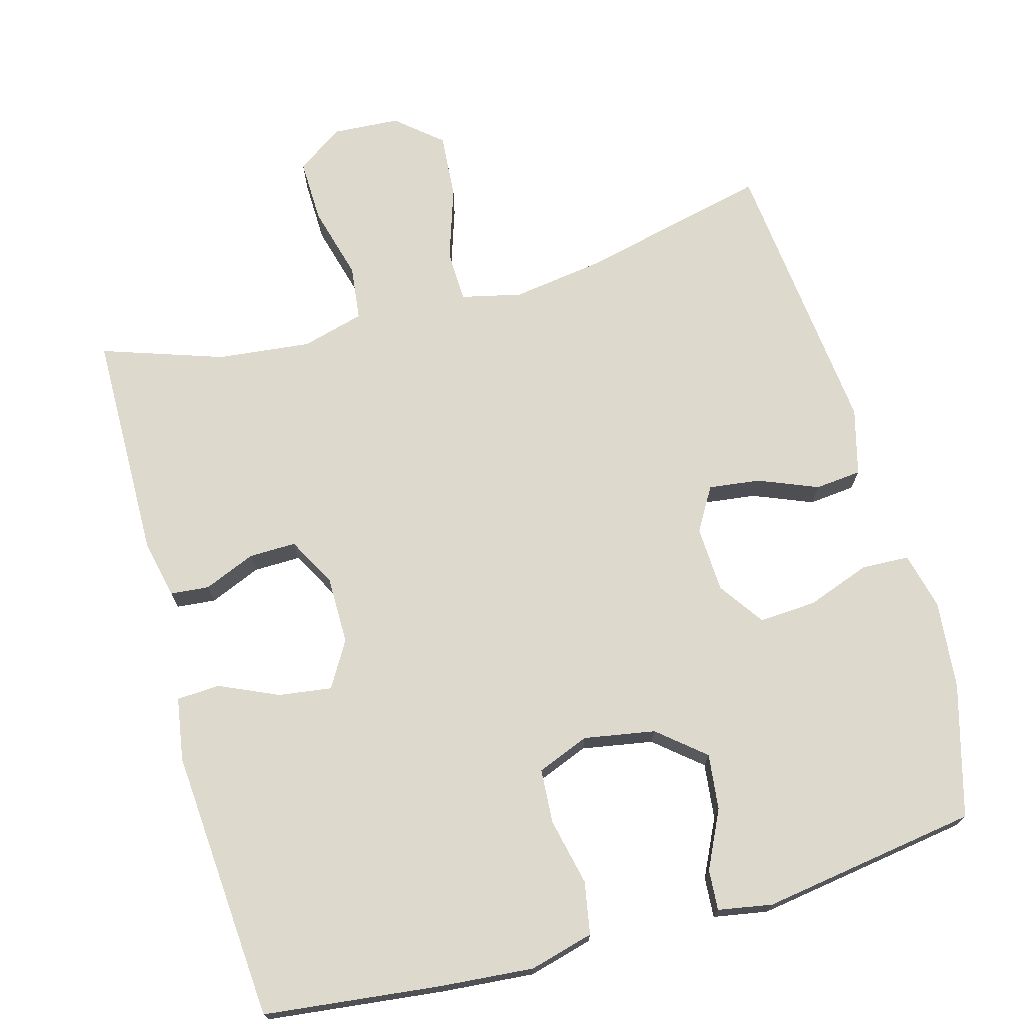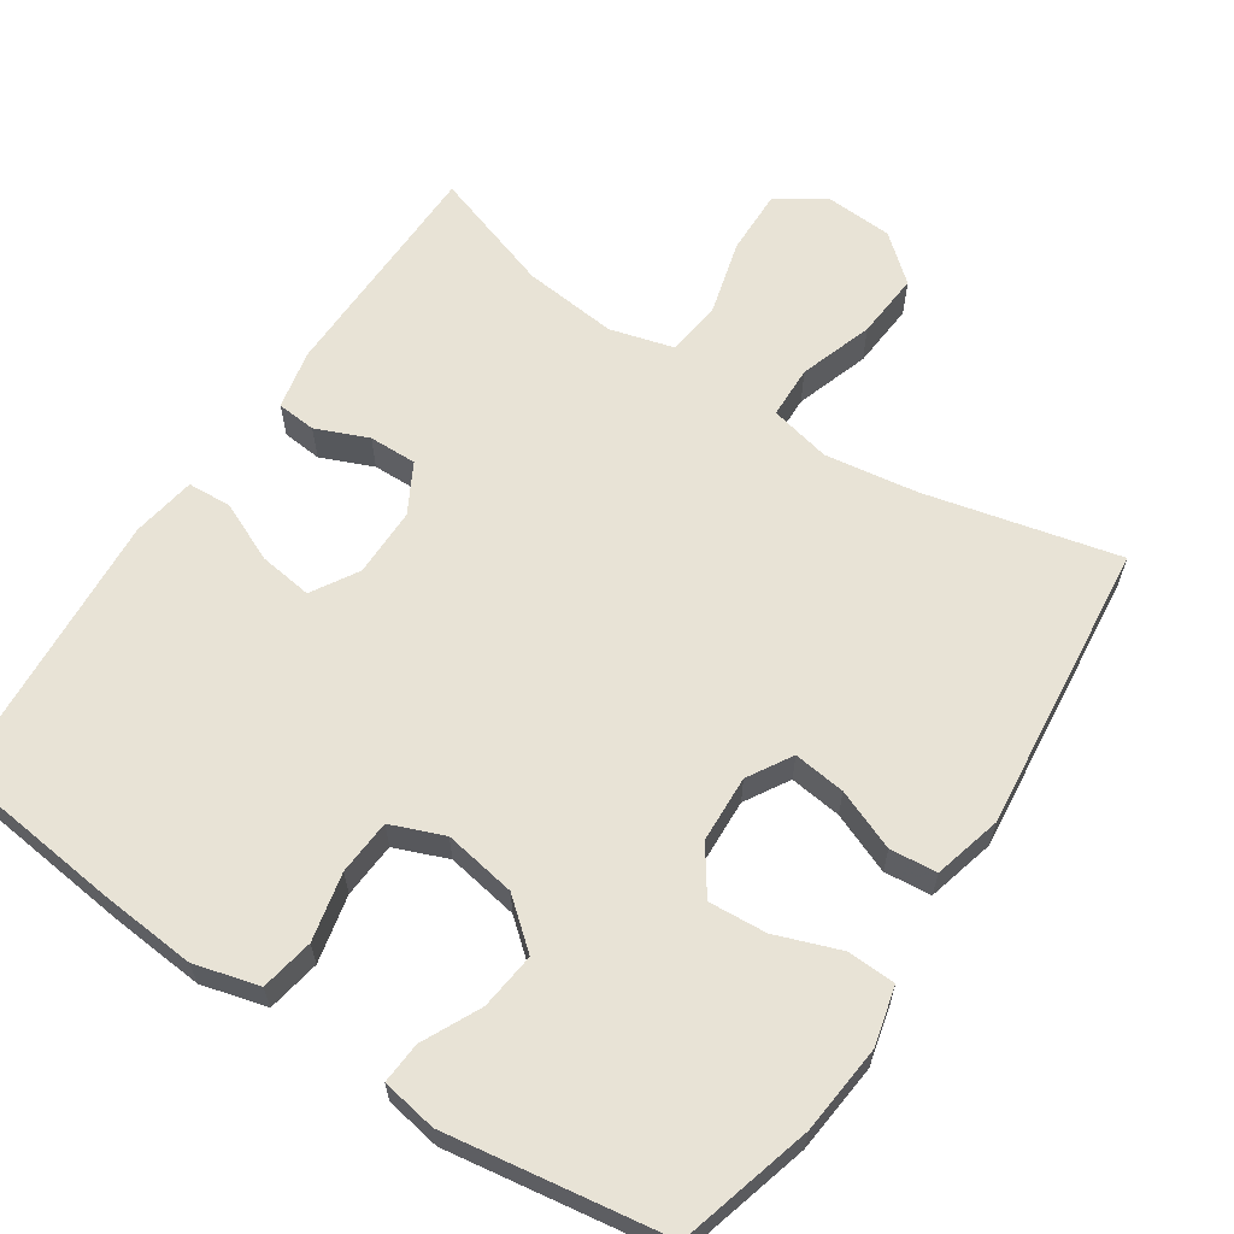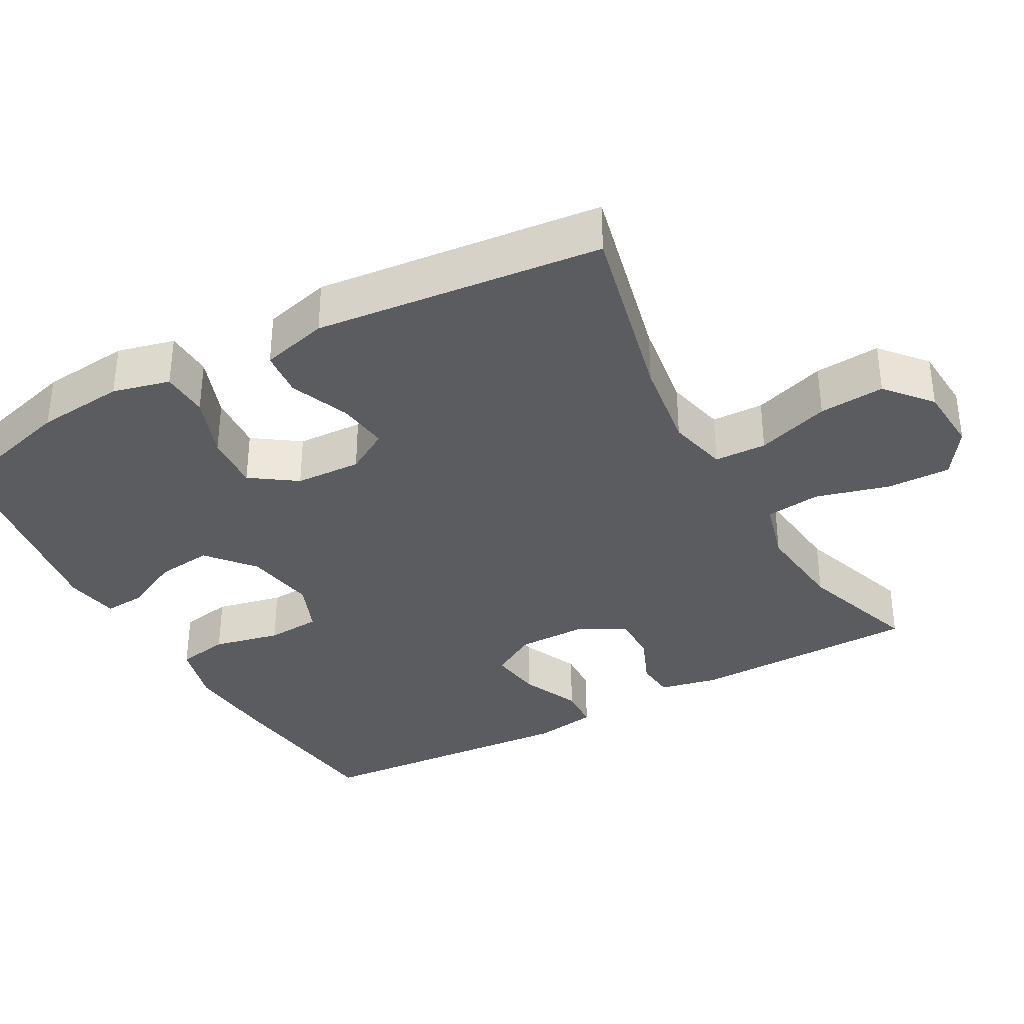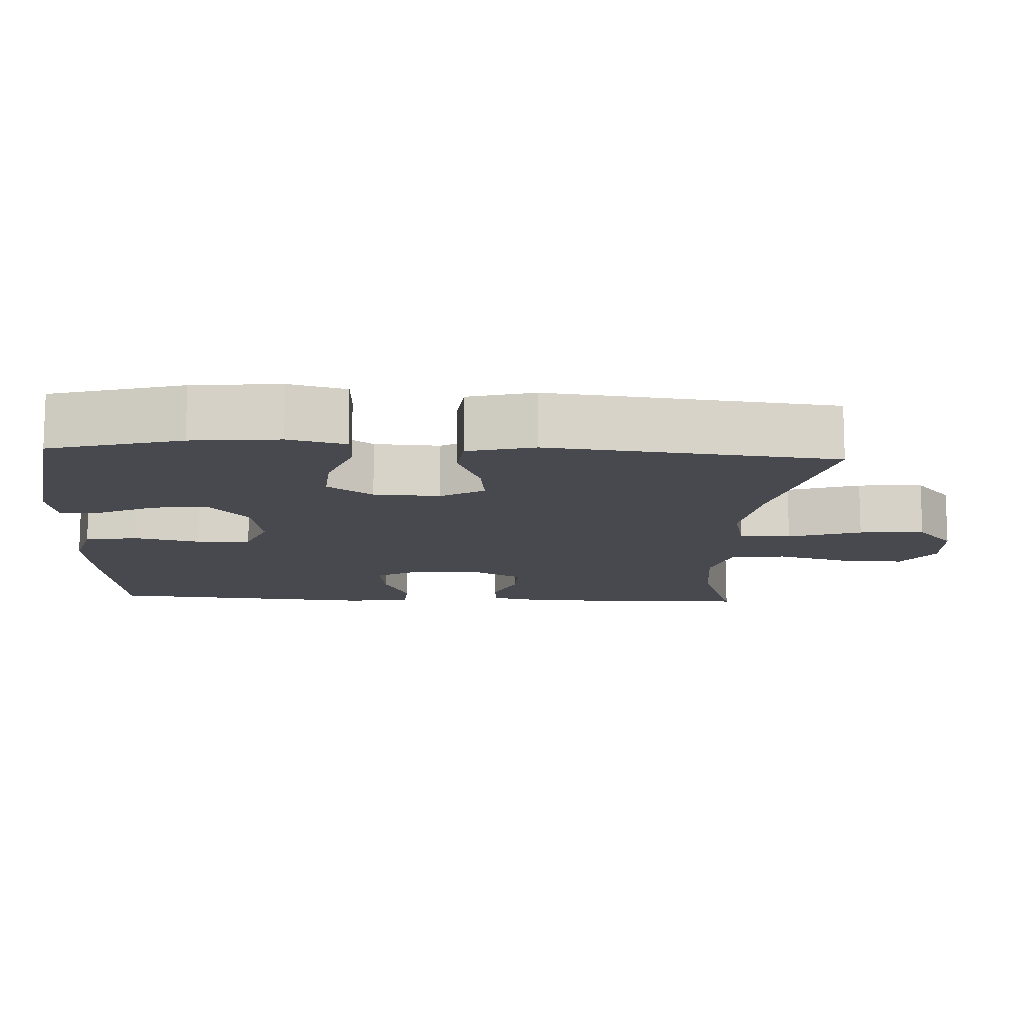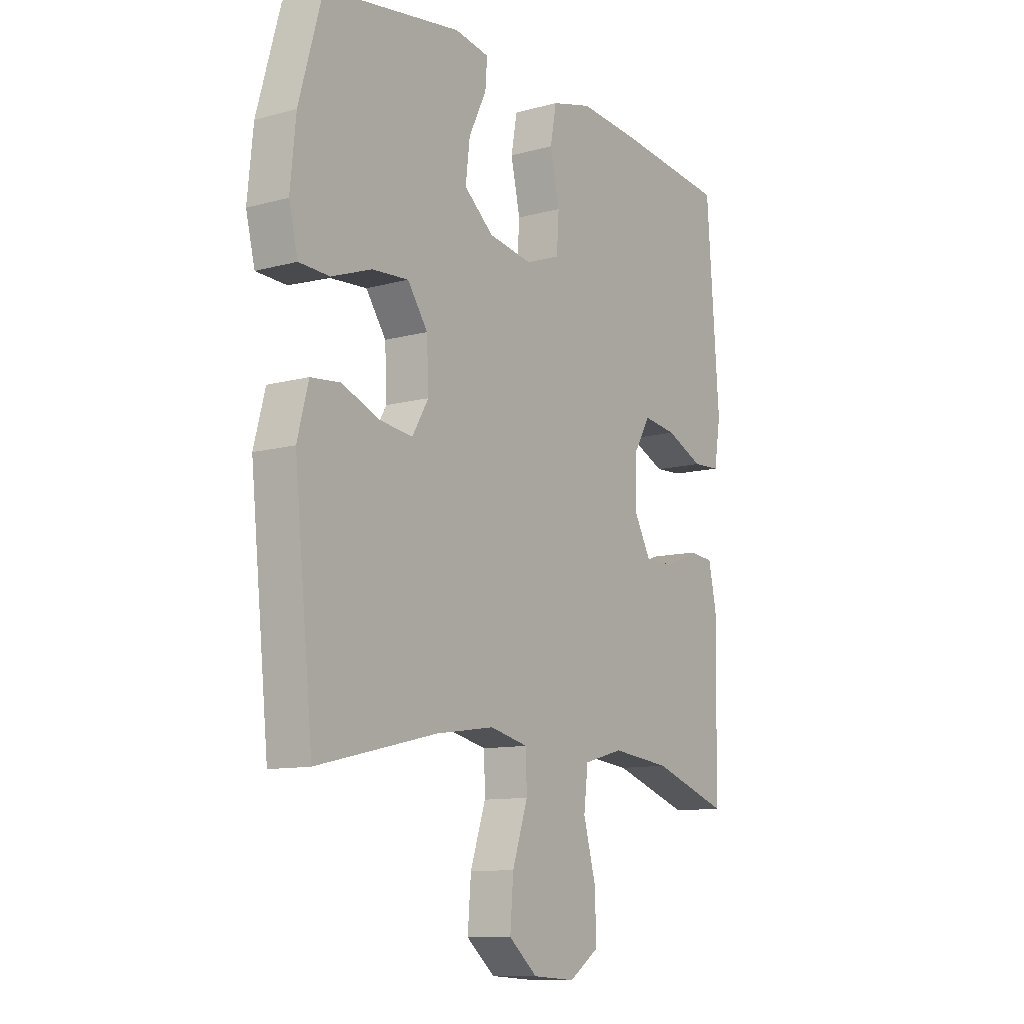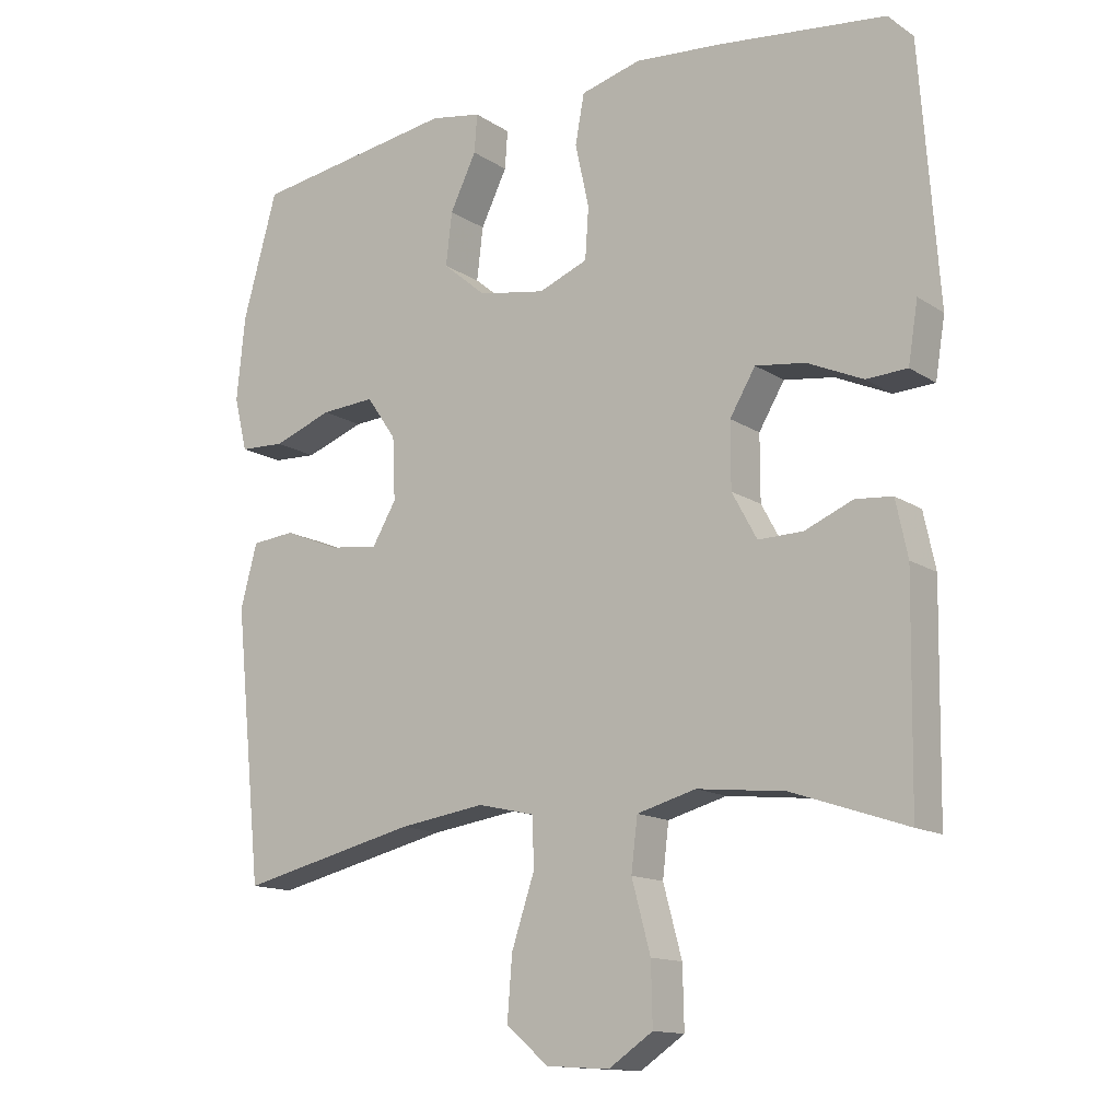
<metadata>
{"format":"obj","ext":"obj","renderer":"f3d","projection":"perspective","resolution":1024,"background":"white","views":[{"elev":72.0,"azim":-15.6,"up":"+Y"},{"elev":62.5,"azim":33.4,"up":"+Y"},{"elev":-35.2,"azim":118.8,"up":"+Y"},{"elev":-12.6,"azim":86.8,"up":"+Y"},{"elev":-10.8,"azim":124.2,"up":"+Z"},{"elev":-13.8,"azim":-144.6,"up":"+Z"}]}
</metadata>
<code>
v -0.5 0.07 0.5
v -0.26 0.07 0.528
v -0.133 0.07 0.539
v -0.046 0.07 0.516
v -0.033 0.07 0.445
v -0.053 0.07 0.354
v -0.048 0.07 0.28
v 0.023 0.07 0.252
v 0.12 0.07 0.269
v 0.183 0.07 0.322
v 0.174 0.07 0.398
v 0.136 0.07 0.476
v 0.132 0.07 0.531
v 0.206 0.07 0.544
v 0.5 0.07 0.5
v 0.55 0.07 0.321
v 0.562 0.07 0.201
v 0.543 0.07 0.123
v 0.478 0.07 0.12
v 0.392 0.07 0.151
v 0.314 0.07 0.156
v 0.271 0.07 0.094
v 0.267 0.07 0.004
v 0.302 0.07 -0.055
v 0.372 0.07 -0.046
v 0.453 0.07 -0.013
v 0.516 0.07 -0.019
v 0.54 0.07 -0.11
v 0.5 0.07 -0.5
v 0.242 0.07 -0.44
v 0.117 0.07 -0.422
v 0.035 0.07 -0.441
v 0.033 0.07 -0.512
v 0.066 0.07 -0.611
v 0.073 0.07 -0.7
v 0.012 0.07 -0.752
v -0.079 0.07 -0.758
v -0.143 0.07 -0.715
v -0.141 0.07 -0.628
v -0.114 0.07 -0.528
v -0.123 0.07 -0.453
v -0.208 0.07 -0.43
v -0.335 0.07 -0.444
v -0.5 0.07 -0.5
v -0.505 0.07 -0.189
v -0.488 0.07 -0.109
v -0.435 0.07 -0.104
v -0.365 0.07 -0.133
v -0.301 0.07 -0.134
v -0.265 0.07 -0.068
v -0.265 0.07 0.025
v -0.302 0.07 0.087
v -0.374 0.07 0.077
v -0.454 0.07 0.041
v -0.513 0.07 0.044
v -0.527 0.07 0.13
v -0.5 0 0.5
v -0.26 0 0.528
v -0.133 0 0.539
v -0.046 0 0.516
v -0.033 0 0.445
v -0.053 0 0.354
v -0.048 0 0.28
v 0.023 0 0.252
v 0.12 0 0.269
v 0.183 0 0.322
v 0.174 0 0.398
v 0.136 0 0.476
v 0.132 0 0.531
v 0.206 0 0.544
v 0.5 0 0.5
v 0.55 0 0.321
v 0.562 0 0.201
v 0.543 0 0.123
v 0.478 0 0.12
v 0.392 0 0.151
v 0.314 0 0.156
v 0.271 0 0.094
v 0.267 0 0.004
v 0.302 0 -0.055
v 0.372 0 -0.046
v 0.453 0 -0.013
v 0.516 0 -0.019
v 0.54 0 -0.11
v 0.5 0 -0.5
v 0.242 0 -0.44
v 0.117 0 -0.422
v 0.035 0 -0.441
v 0.033 0 -0.512
v 0.066 0 -0.611
v 0.073 0 -0.7
v 0.012 0 -0.752
v -0.079 0 -0.758
v -0.143 0 -0.715
v -0.141 0 -0.628
v -0.114 0 -0.528
v -0.123 0 -0.453
v -0.208 0 -0.43
v -0.335 0 -0.444
v -0.5 0 -0.5
v -0.505 0 -0.189
v -0.488 0 -0.109
v -0.435 0 -0.104
v -0.365 0 -0.133
v -0.301 0 -0.134
v -0.265 0 -0.068
v -0.265 0 0.025
v -0.302 0 0.087
v -0.374 0 0.077
v -0.454 0 0.041
v -0.513 0 0.044
v -0.527 0 0.13
f 4 5 6
f 3 4 6
f 2 3 6
f 1 2 6
f 56 1 6
f 55 56 6
f 54 55 6
f 53 54 6
f 52 53 6 7
f 51 52 7 8
f 50 51 8 9
f 49 50 9 10
f 46 47 48
f 45 46 48
f 44 45 48
f 43 44 48
f 42 43 48 49
f 41 42 49 10
f 38 39 40
f 37 38 40
f 36 37 40
f 35 36 40
f 34 35 40
f 33 34 40
f 32 33 40 41
f 31 32 41 10
f 28 29 30
f 27 28 30
f 26 27 30
f 25 26 30
f 24 25 30 31
f 23 24 31
f 22 23 31 10
f 18 19 20
f 17 18 20
f 16 17 20
f 15 16 20
f 14 15 20
f 13 14 20
f 12 13 20
f 11 12 20
f 11 20 21
f 10 11 21 22
f 62 61 60
f 62 60 59
f 62 59 58
f 62 58 57
f 62 57 112
f 62 112 111
f 62 111 110
f 62 110 109
f 63 62 109 108
f 64 63 108 107
f 65 64 107 106
f 66 65 106 105
f 104 103 102
f 104 102 101
f 104 101 100
f 104 100 99
f 105 104 99 98
f 66 105 98 97
f 96 95 94
f 96 94 93
f 96 93 92
f 96 92 91
f 96 91 90
f 96 90 89
f 97 96 89 88
f 66 97 88 87
f 86 85 84
f 86 84 83
f 86 83 82
f 86 82 81
f 87 86 81 80
f 87 80 79
f 66 87 79 78
f 76 75 74
f 76 74 73
f 76 73 72
f 76 72 71
f 76 71 70
f 76 70 69
f 76 69 68
f 76 68 67
f 77 76 67
f 78 77 67 66
f 1 57 58 2
f 2 58 59 3
f 3 59 60 4
f 4 60 61 5
f 5 61 62 6
f 6 62 63 7
f 7 63 64 8
f 8 64 65 9
f 9 65 66 10
f 10 66 67 11
f 11 67 68 12
f 12 68 69 13
f 13 69 70 14
f 14 70 71 15
f 15 71 72 16
f 16 72 73 17
f 17 73 74 18
f 18 74 75 19
f 19 75 76 20
f 20 76 77 21
f 21 77 78 22
f 22 78 79 23
f 23 79 80 24
f 24 80 81 25
f 25 81 82 26
f 26 82 83 27
f 27 83 84 28
f 28 84 85 29
f 29 85 86 30
f 30 86 87 31
f 31 87 88 32
f 32 88 89 33
f 33 89 90 34
f 34 90 91 35
f 35 91 92 36
f 36 92 93 37
f 37 93 94 38
f 38 94 95 39
f 39 95 96 40
f 40 96 97 41
f 41 97 98 42
f 42 98 99 43
f 43 99 100 44
f 44 100 101 45
f 45 101 102 46
f 46 102 103 47
f 47 103 104 48
f 48 104 105 49
f 49 105 106 50
f 50 106 107 51
f 51 107 108 52
f 52 108 109 53
f 53 109 110 54
f 54 110 111 55
f 55 111 112 56
f 56 112 57 1

</code>
